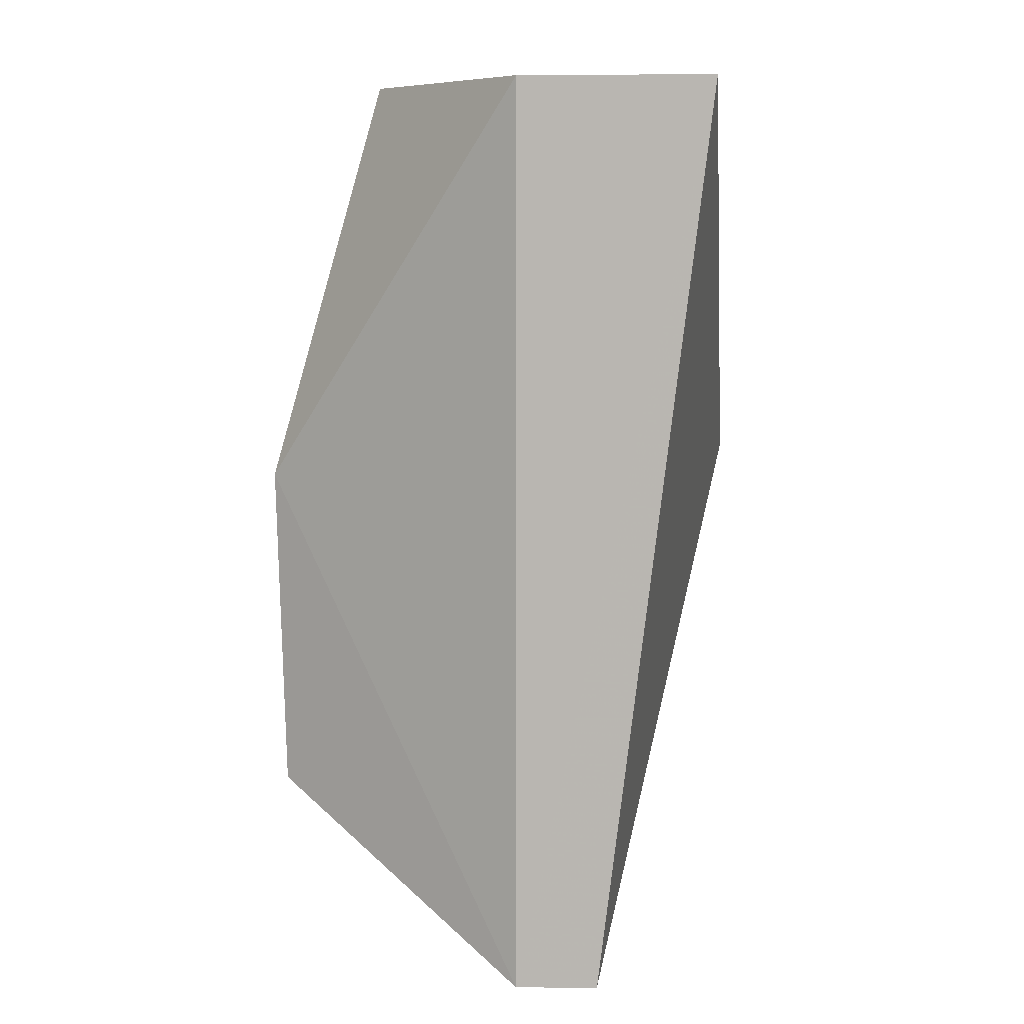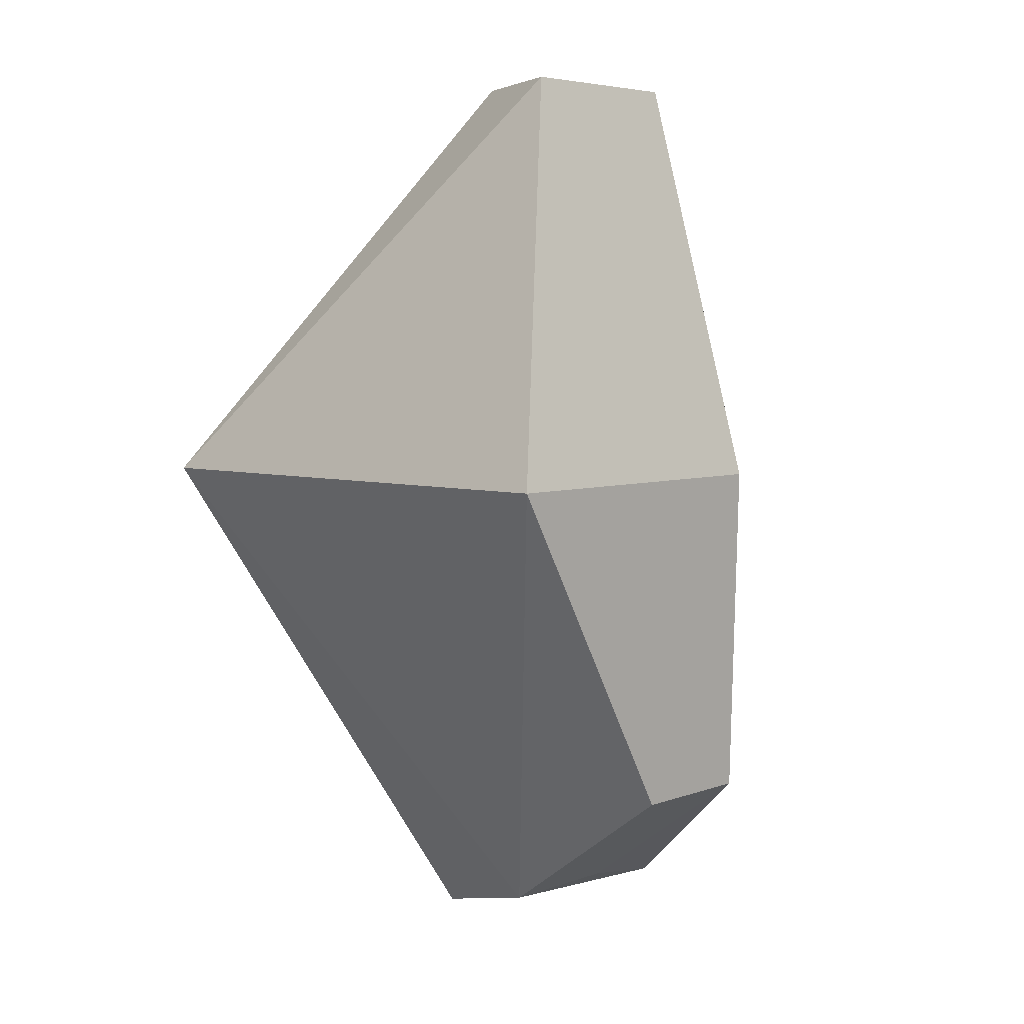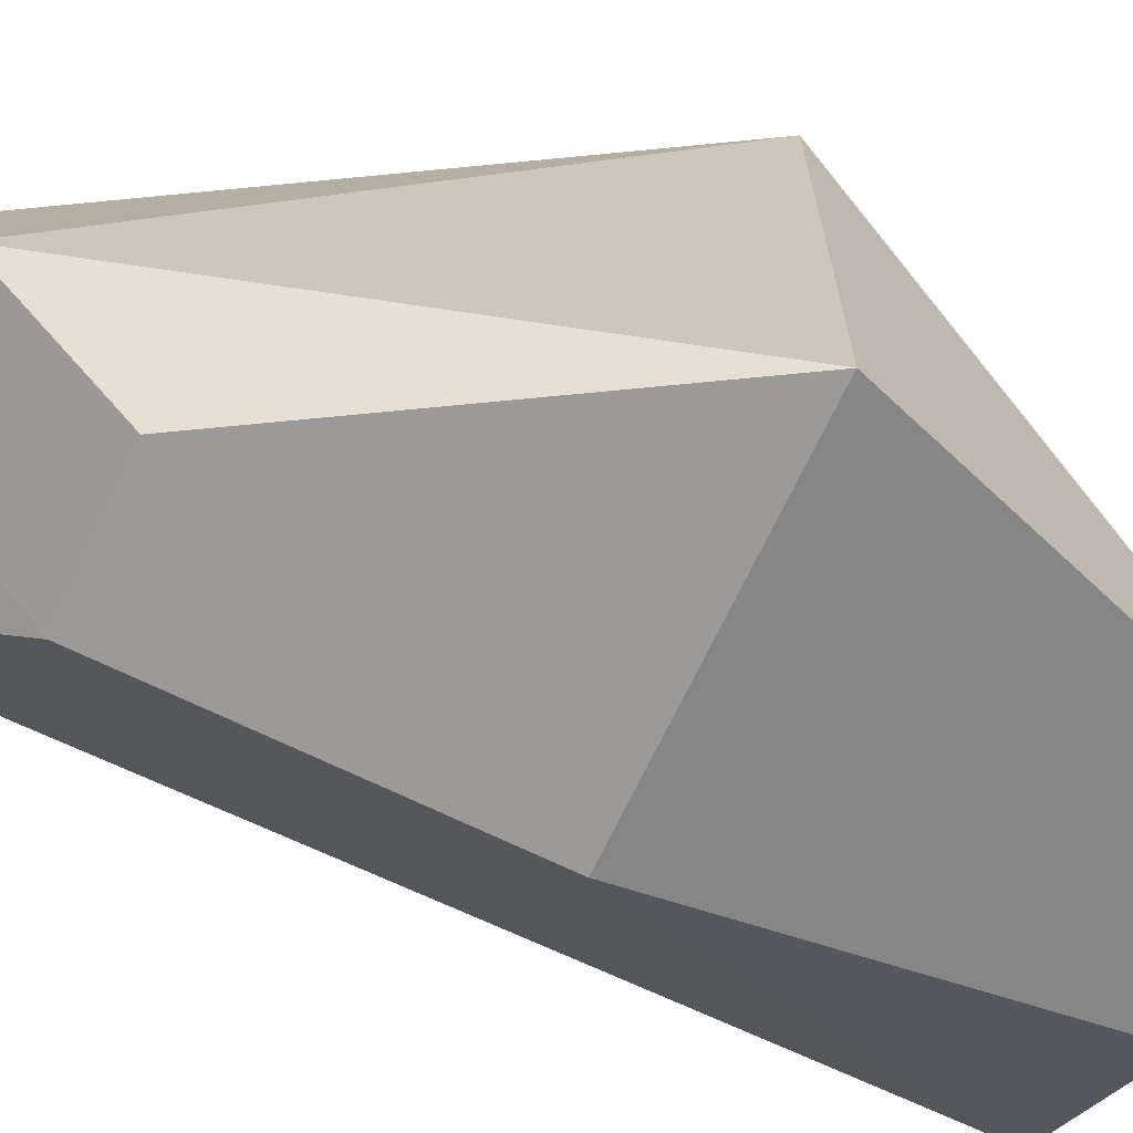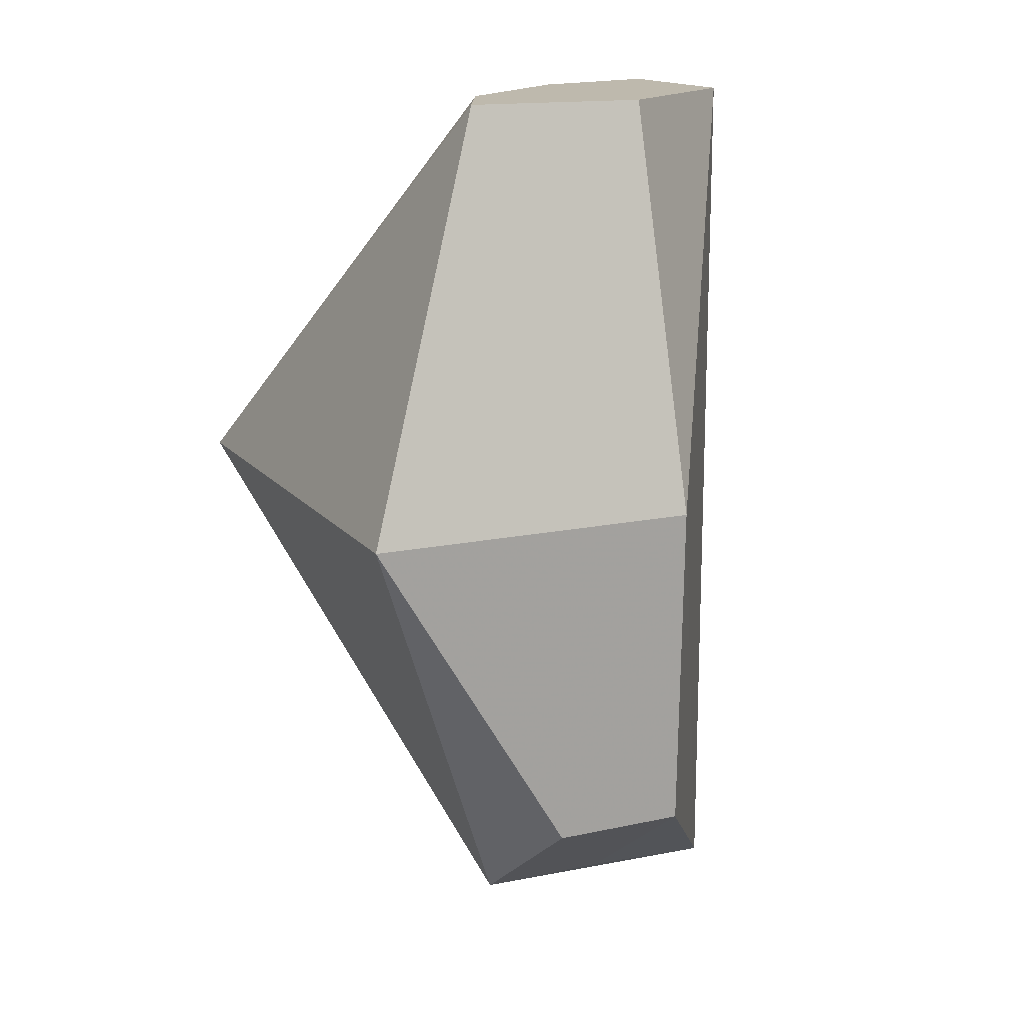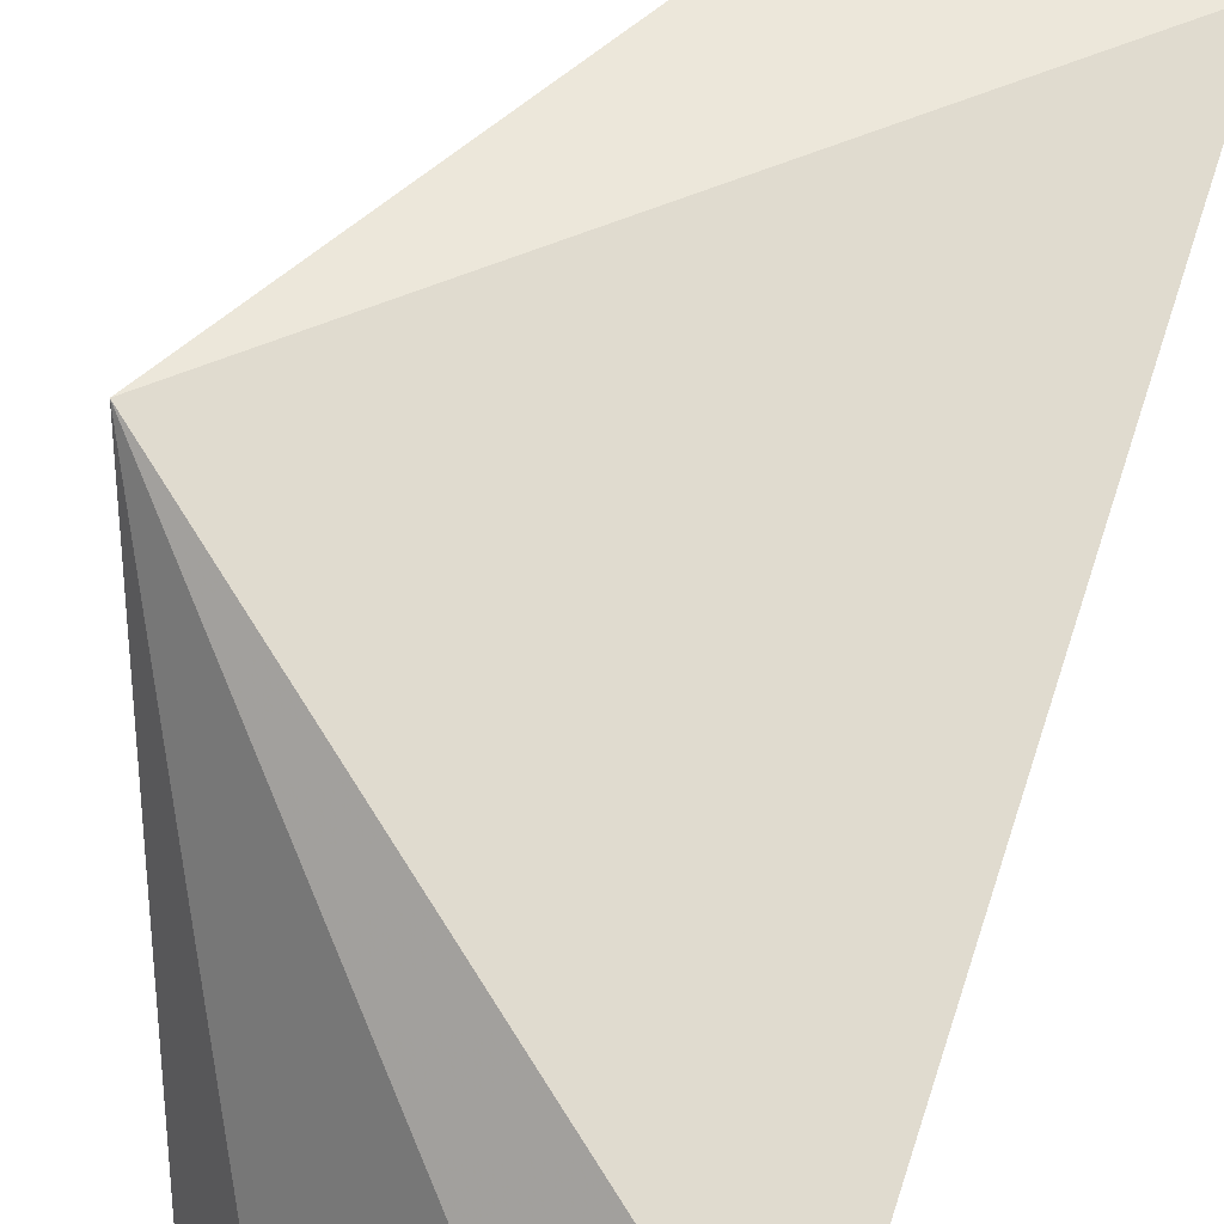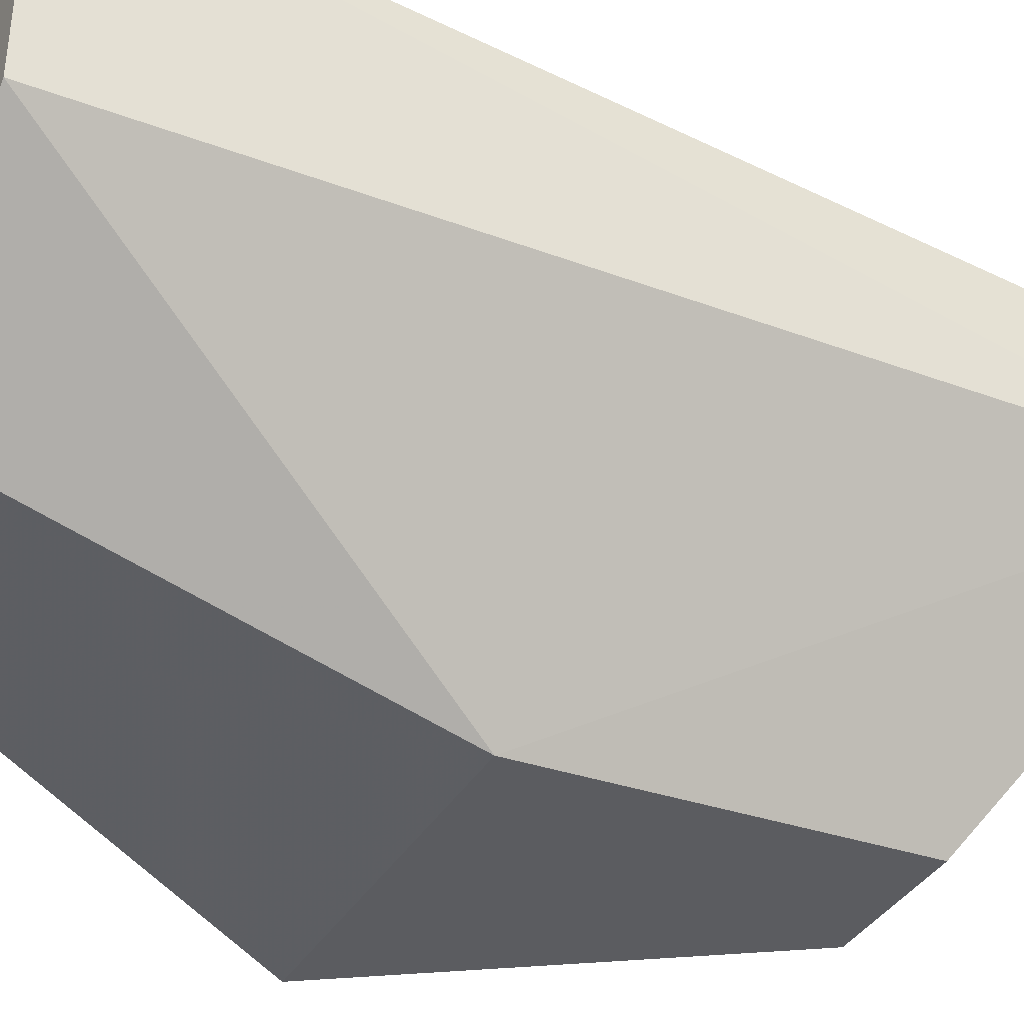
<metadata>
{"format":"obj","ext":"obj","renderer":"f3d","projection":"perspective","resolution":1024,"background":"white","views":[{"elev":7.5,"azim":90.7,"up":"+Z"},{"elev":5.3,"azim":-47.7,"up":"+Z"},{"elev":-69.0,"azim":-115.3,"up":"+Y"},{"elev":15.2,"azim":-24.7,"up":"+Z"},{"elev":72.4,"azim":19.0,"up":"+Y"},{"elev":-35.8,"azim":63.6,"up":"+Y"}]}
</metadata>
<code>
v 0.03179 0.00584 0.03062
v 0.03168 0.0035 0.03062
v 0.03168 0.0035 0.01955
v 0.0286 0.0045 0.01955
v 0.02552 0.00649 0.0257
v 0.02552 0.0003361 0.0257
v 0.03168 0.0045 0.01955
v 0.02736 0.00175 0.03062
v 0.0296 0.0003361 0.0257
v 0.02798 0.0004475 0.02166
v 0.02798 0.002672 0.02005
v 0.02999 0.005109 0.03062
v 0.0296 0.00175 0.03062
v 0.0296 0.0004475 0.02166
v 0.02806 0.003224 0.03062
v 0.0296 0.002672 0.02005
f 1 2 3
f 7 1 3
f 7 3 4
f 7 5 1
f 7 4 5
f 8 5 6
f 9 3 2
f 9 8 6
f 10 9 6
f 11 6 5
f 11 5 4
f 11 10 6
f 11 4 3
f 12 1 5
f 13 9 2
f 13 8 9
f 14 3 9
f 14 9 10
f 14 10 11
f 15 12 5
f 15 5 8
f 15 2 1
f 15 1 12
f 15 13 2
f 15 8 13
f 16 14 11
f 16 11 3
f 16 3 14

</code>
